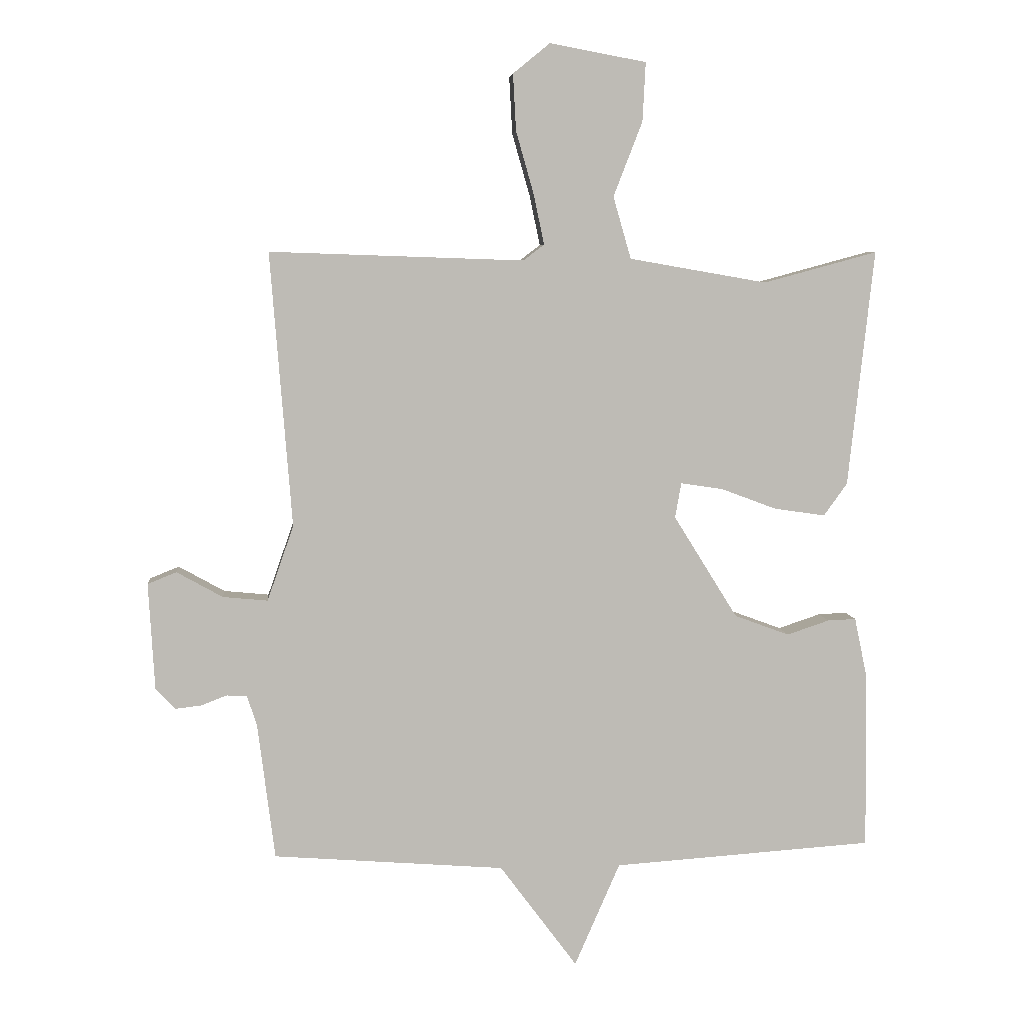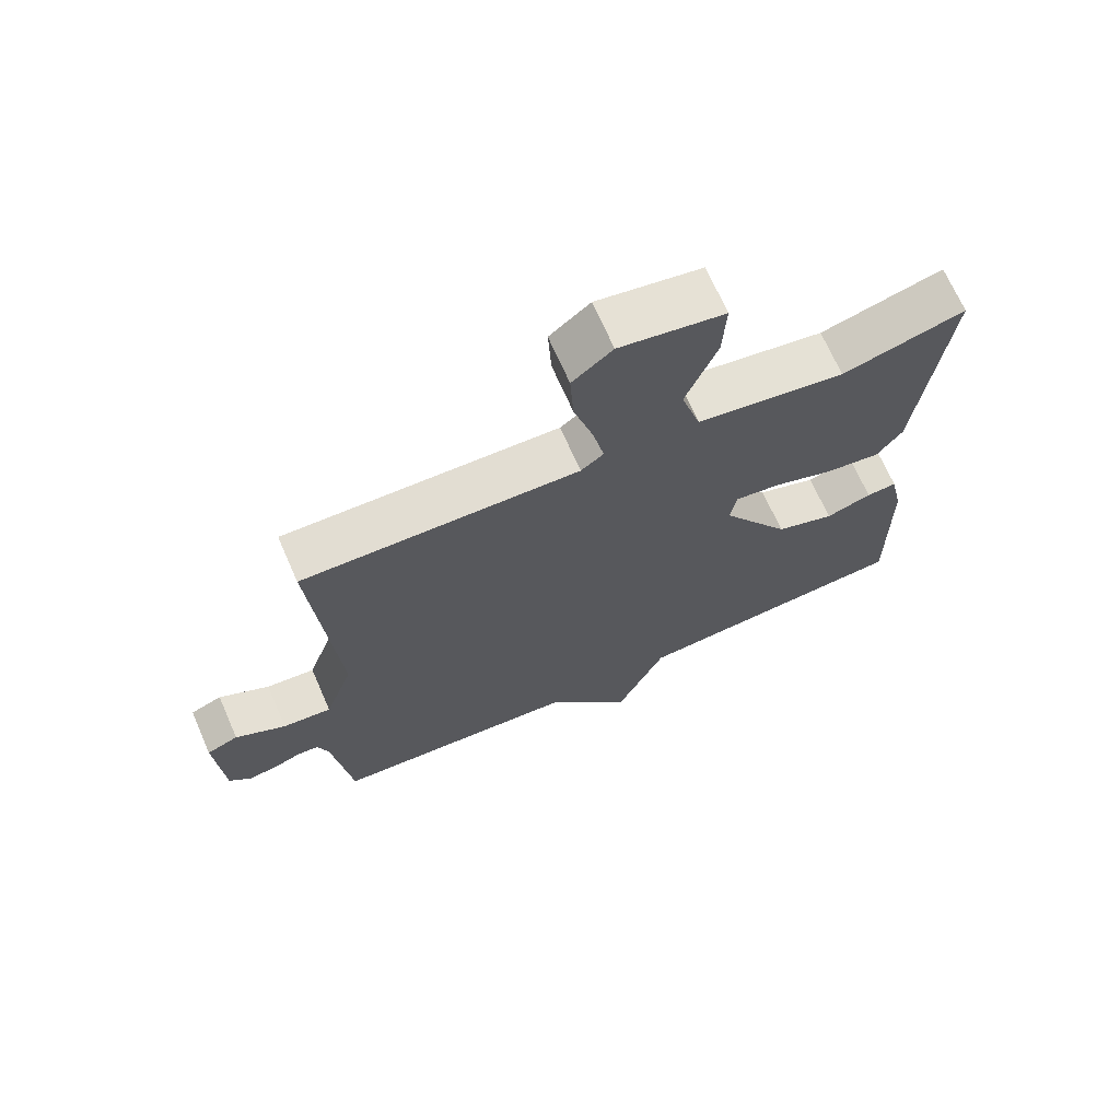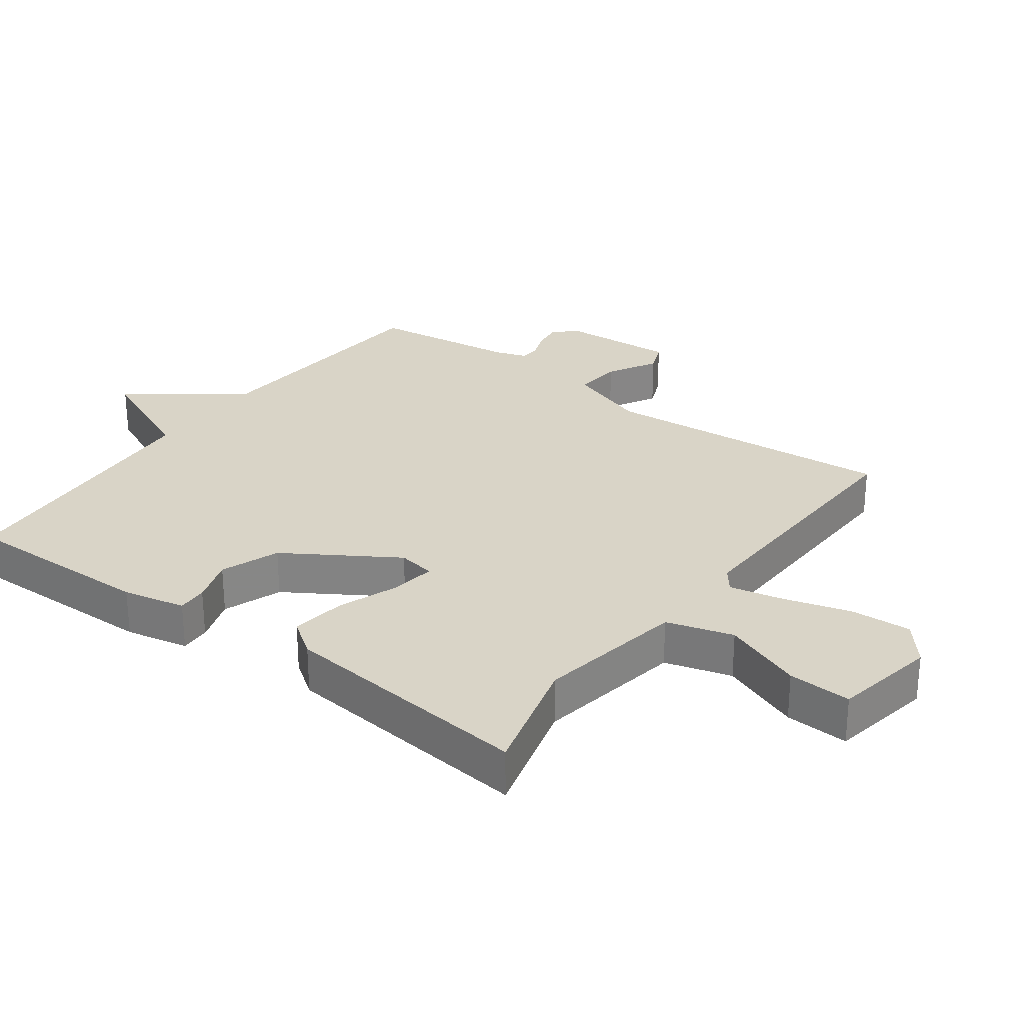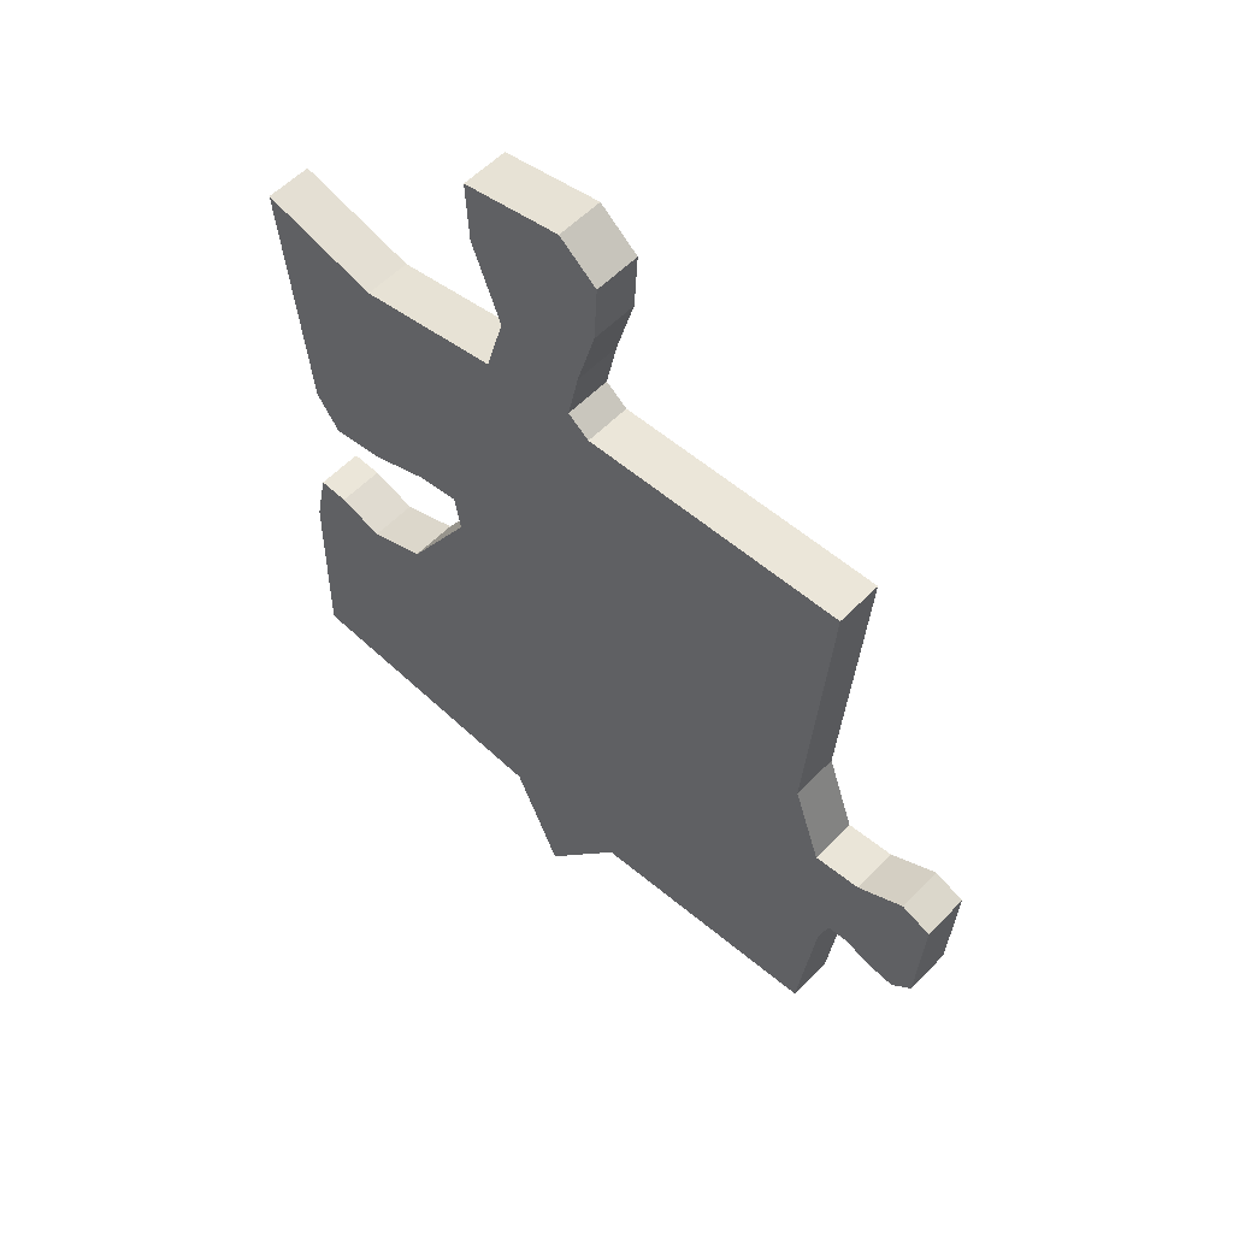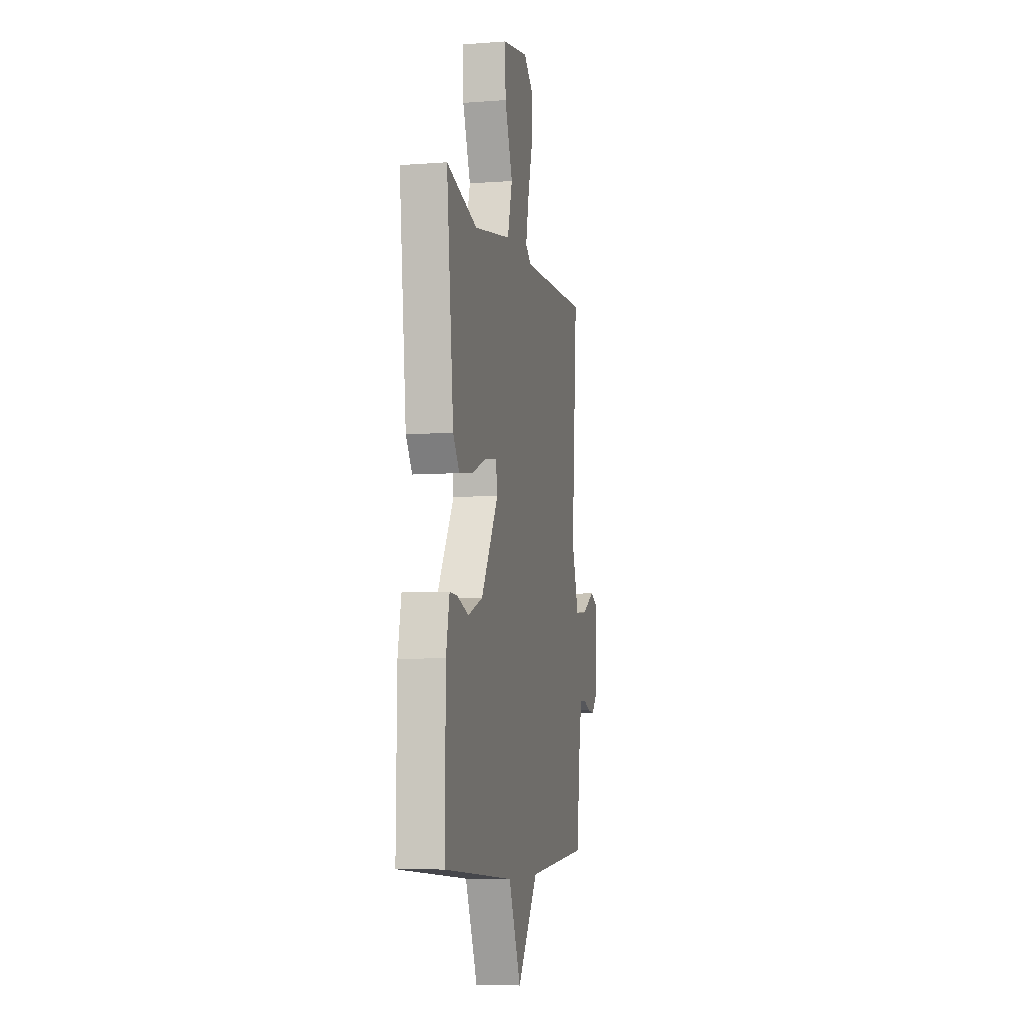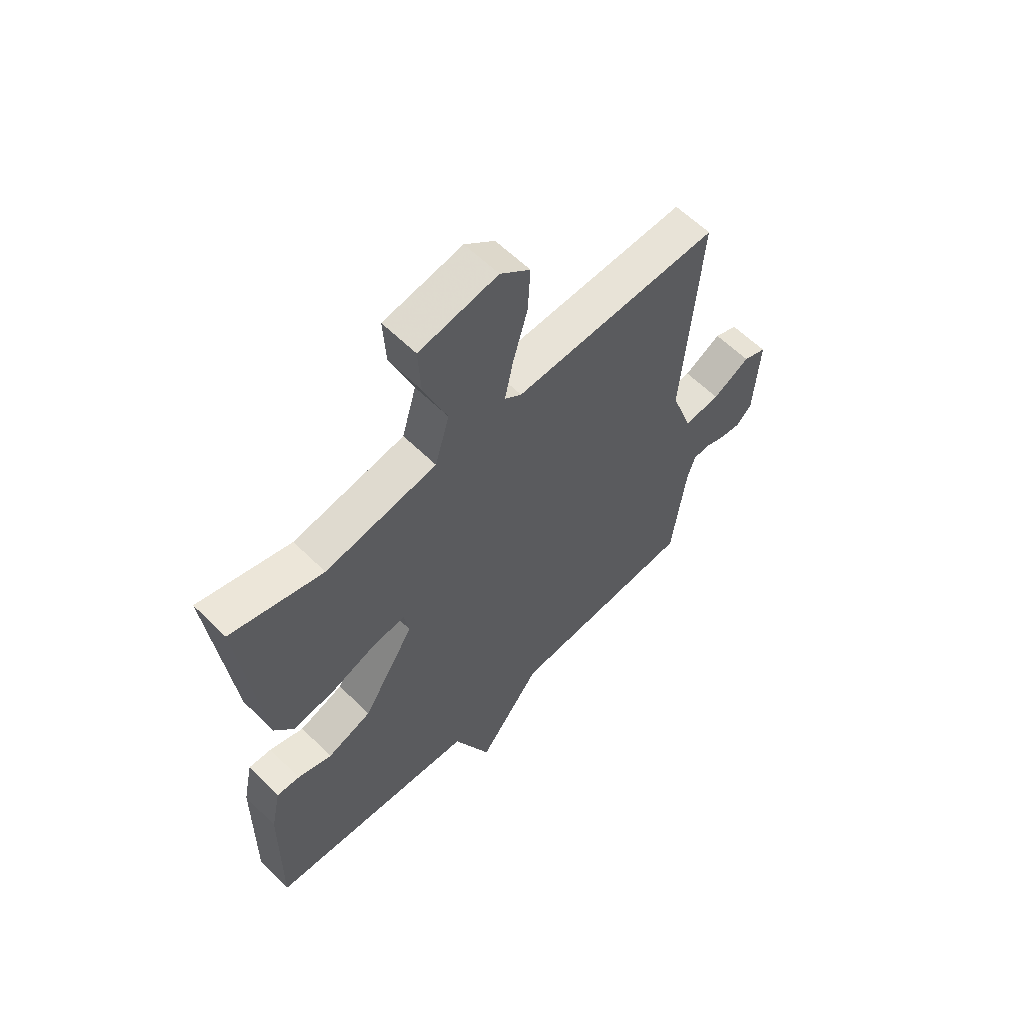
<metadata>
{"format":"obj","ext":"obj","renderer":"f3d","projection":"perspective","resolution":1024,"background":"white","views":[{"elev":6.1,"azim":174.9,"up":"+Z"},{"elev":69.5,"azim":156.3,"up":"+Z"},{"elev":28.4,"azim":-53.7,"up":"+Y"},{"elev":56.0,"azim":43.1,"up":"+Z"},{"elev":-7.0,"azim":-77.8,"up":"+Z"},{"elev":60.2,"azim":-44.8,"up":"+Z"}]}
</metadata>
<code>
v 0.5 0.07 0.5
v 0.465 0.07 0.053
v 0.508 0.07 -0.07
v 0.581 0.07 -0.063
v 0.656 0.07 -0.021
v 0.703 0.07 -0.04
v 0.693 0.07 -0.215
v 0.661 0.07 -0.248
v 0.619 0.07 -0.243
v 0.577 0.07 -0.227
v 0.544 0.07 -0.229
v 0.528 0.07 -0.277
v 0.5 0.07 -0.5
v 0.123 0.07 -0.529
v -0.003 0.07 -0.698
v -0.077 0.07 -0.529
v -0.5 0.07 -0.5
v -0.496 0.07 -0.209
v -0.476 0.07 -0.114
v -0.43 0.07 -0.116
v -0.361 0.07 -0.139
v -0.272 0.07 -0.106
v -0.168 0.07 0.061
v -0.178 0.07 0.118
v -0.246 0.07 0.108
v -0.337 0.07 0.074
v -0.42 0.07 0.062
v -0.458 0.07 0.115
v -0.5 0.07 0.5
v -0.315 0.07 0.45
v -0.091 0.07 0.489
v -0.062 0.07 0.59
v -0.109 0.07 0.711
v -0.114 0.07 0.807
v 0.043 0.07 0.836
v 0.103 0.07 0.787
v 0.098 0.07 0.695
v 0.069 0.07 0.593
v 0.052 0.07 0.512
v 0.086 0.07 0.486
v 0.5 0 0.5
v 0.465 0 0.053
v 0.508 0 -0.07
v 0.581 0 -0.063
v 0.656 0 -0.021
v 0.703 0 -0.04
v 0.693 0 -0.215
v 0.661 0 -0.248
v 0.619 0 -0.243
v 0.577 0 -0.227
v 0.544 0 -0.229
v 0.528 0 -0.277
v 0.5 0 -0.5
v 0.123 0 -0.529
v -0.003 0 -0.698
v -0.077 0 -0.529
v -0.5 0 -0.5
v -0.496 0 -0.209
v -0.476 0 -0.114
v -0.43 0 -0.116
v -0.361 0 -0.139
v -0.272 0 -0.106
v -0.168 0 0.061
v -0.178 0 0.118
v -0.246 0 0.108
v -0.337 0 0.074
v -0.42 0 0.062
v -0.458 0 0.115
v -0.5 0 0.5
v -0.315 0 0.45
v -0.091 0 0.489
v -0.062 0 0.59
v -0.109 0 0.711
v -0.114 0 0.807
v 0.043 0 0.836
v 0.103 0 0.787
v 0.098 0 0.695
v 0.069 0 0.593
v 0.052 0 0.512
v 0.086 0 0.486
f 36 37 38
f 35 36 38
f 34 35 38
f 33 34 38
f 32 33 38
f 31 32 38 39
f 30 31 39 40
f 28 29 30
f 27 28 30
f 26 27 30
f 25 26 30
f 30 40 1
f 25 30 1
f 24 25 1
f 19 20 21
f 18 19 21
f 17 18 21
f 16 17 21
f 16 21 22
f 14 15 16
f 16 22 23
f 14 16 23
f 13 14 23
f 12 13 23
f 8 9 10
f 7 8 10
f 6 7 10
f 5 6 10
f 4 5 10
f 3 4 10 11
f 12 23 24
f 11 12 24
f 3 11 24
f 2 3 24
f 1 2 24
f 78 77 76
f 78 76 75
f 78 75 74
f 78 74 73
f 78 73 72
f 79 78 72 71
f 80 79 71 70
f 70 69 68
f 70 68 67
f 70 67 66
f 70 66 65
f 41 80 70
f 41 70 65
f 41 65 64
f 61 60 59
f 61 59 58
f 61 58 57
f 61 57 56
f 62 61 56
f 56 55 54
f 63 62 56
f 63 56 54
f 63 54 53
f 63 53 52
f 50 49 48
f 50 48 47
f 50 47 46
f 50 46 45
f 50 45 44
f 51 50 44 43
f 64 63 52
f 64 52 51
f 64 51 43
f 64 43 42
f 64 42 41
f 1 41 42 2
f 2 42 43 3
f 3 43 44 4
f 4 44 45 5
f 5 45 46 6
f 6 46 47 7
f 7 47 48 8
f 8 48 49 9
f 9 49 50 10
f 10 50 51 11
f 11 51 52 12
f 12 52 53 13
f 13 53 54 14
f 14 54 55 15
f 15 55 56 16
f 16 56 57 17
f 17 57 58 18
f 18 58 59 19
f 19 59 60 20
f 20 60 61 21
f 21 61 62 22
f 22 62 63 23
f 23 63 64 24
f 24 64 65 25
f 25 65 66 26
f 26 66 67 27
f 27 67 68 28
f 28 68 69 29
f 29 69 70 30
f 30 70 71 31
f 31 71 72 32
f 32 72 73 33
f 33 73 74 34
f 34 74 75 35
f 35 75 76 36
f 36 76 77 37
f 37 77 78 38
f 38 78 79 39
f 39 79 80 40
f 40 80 41 1

</code>
